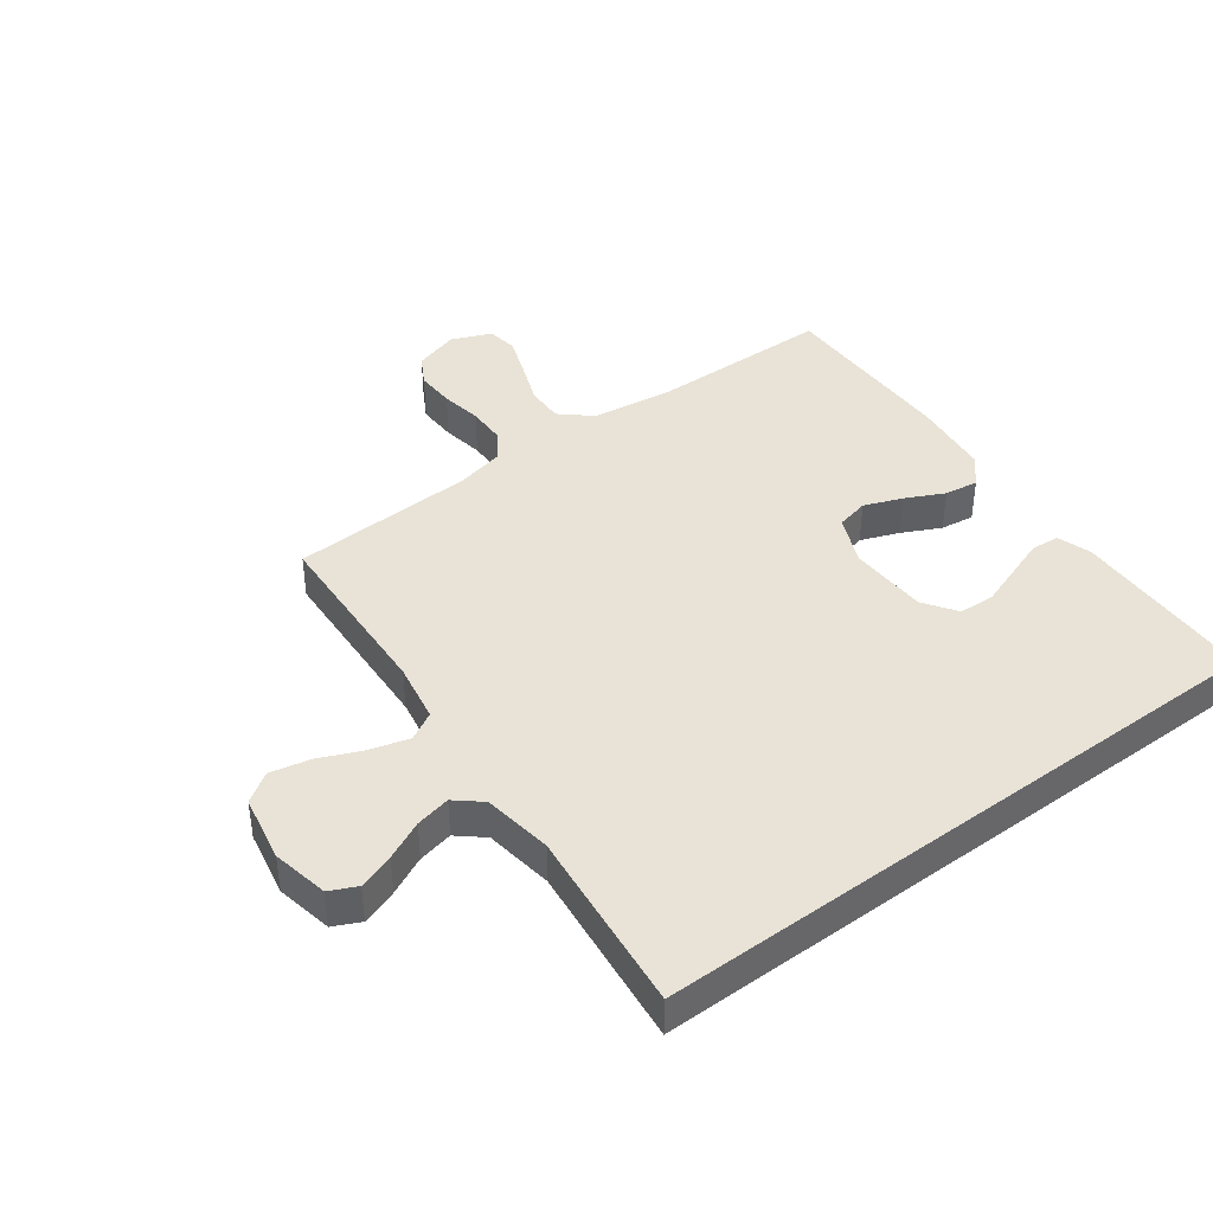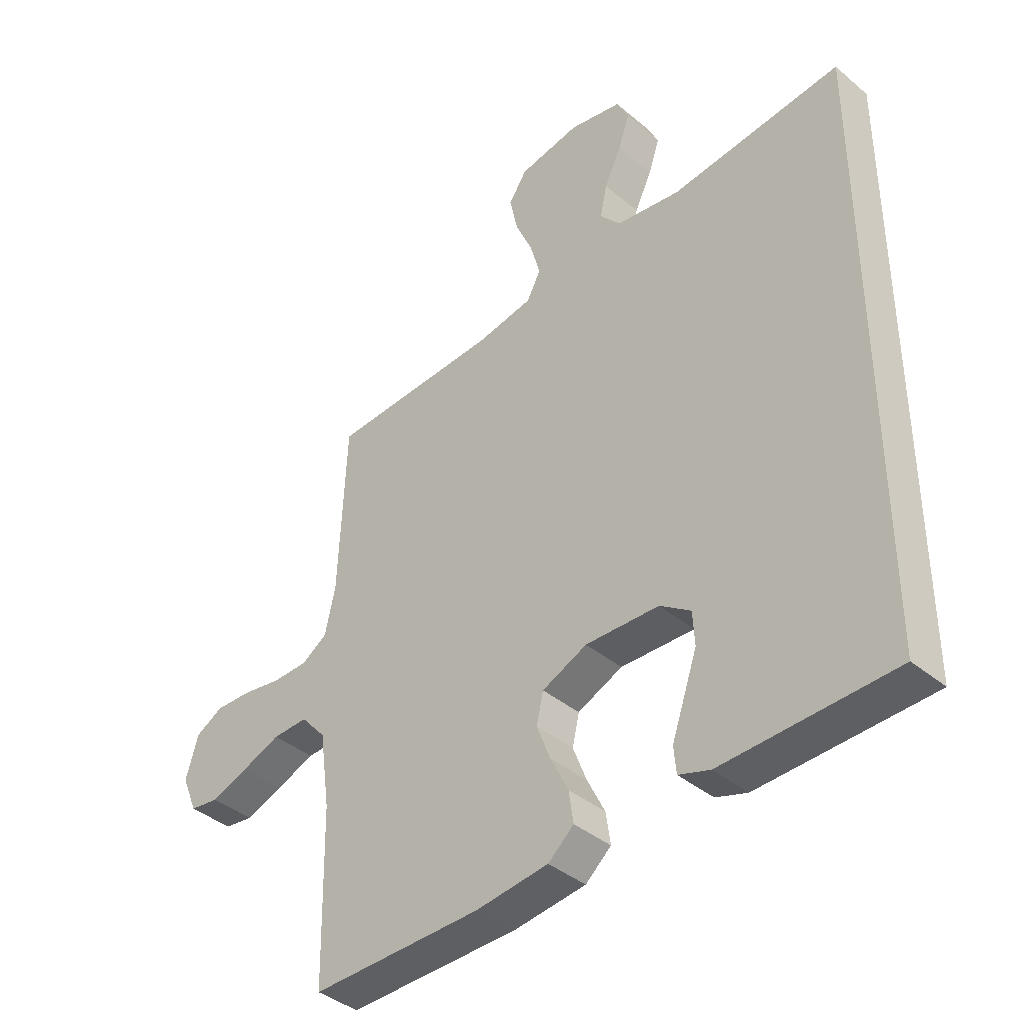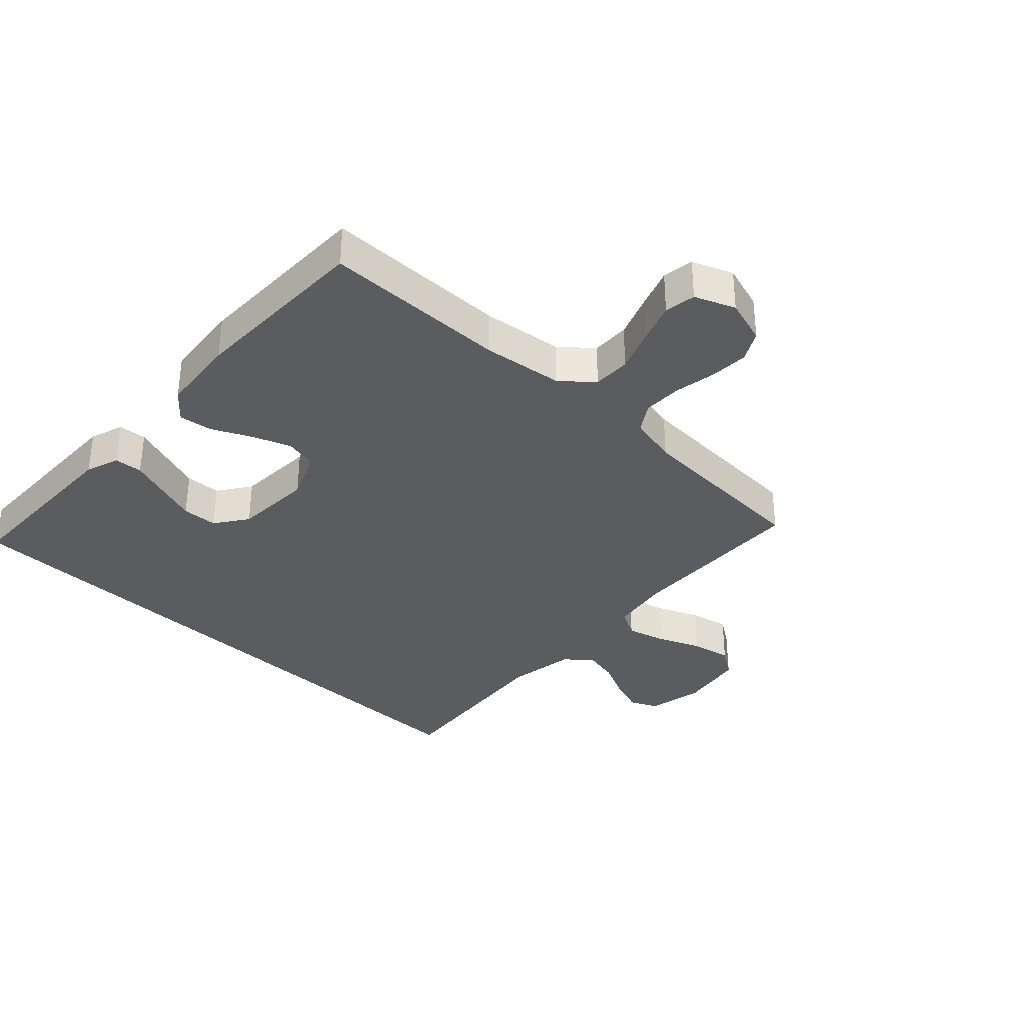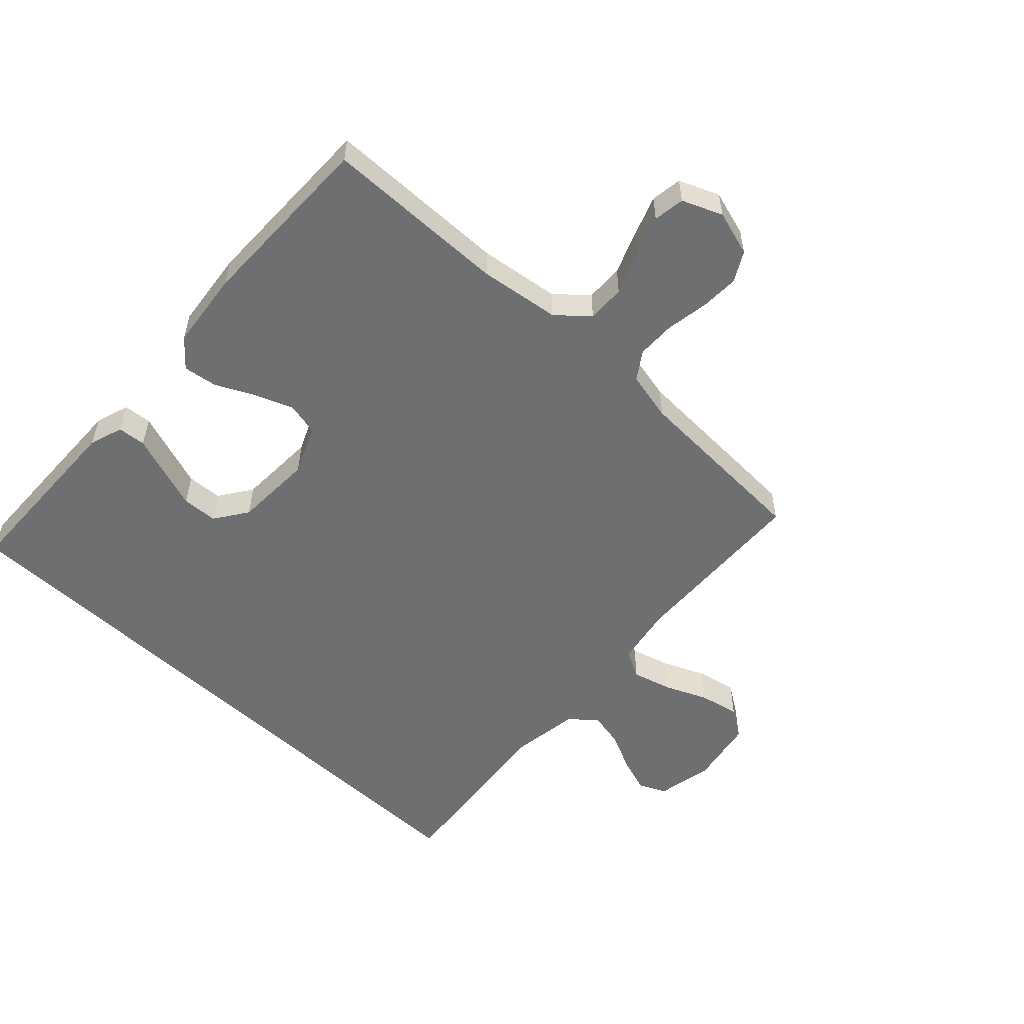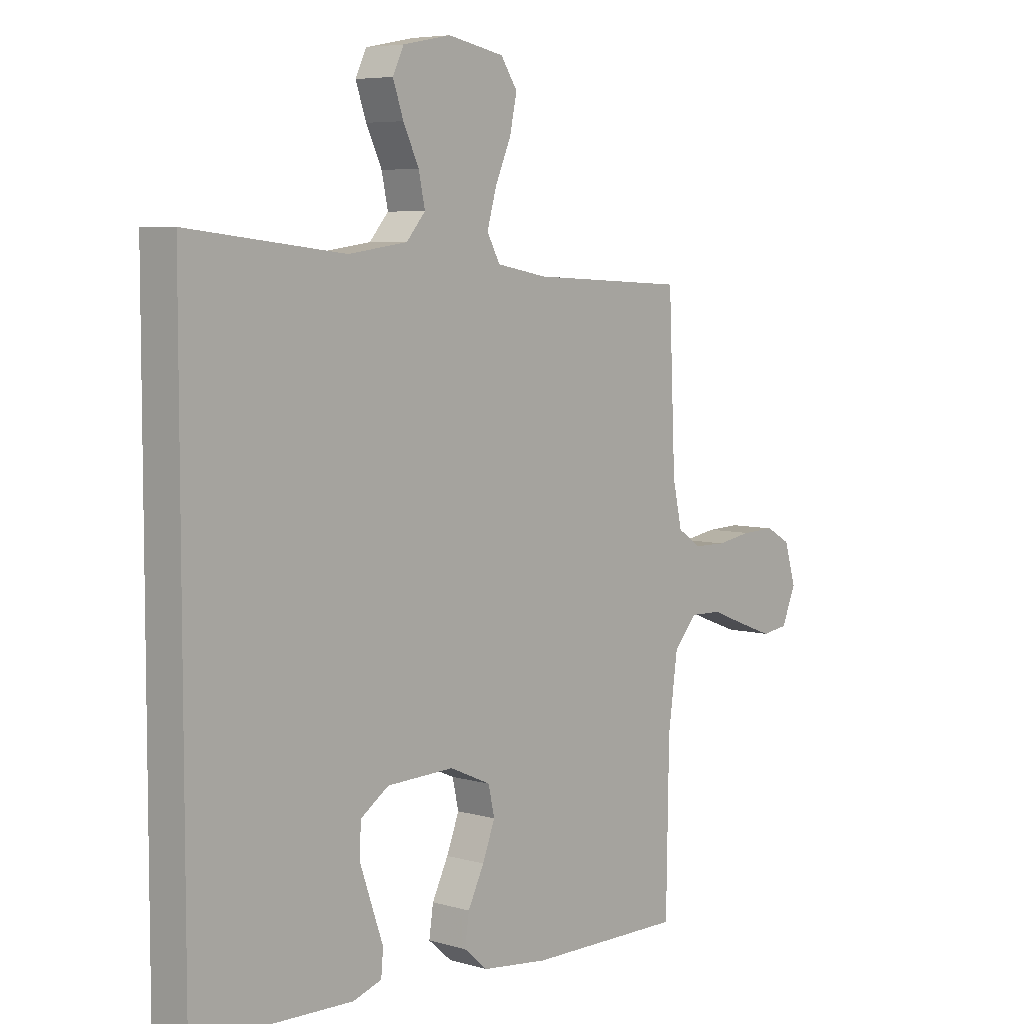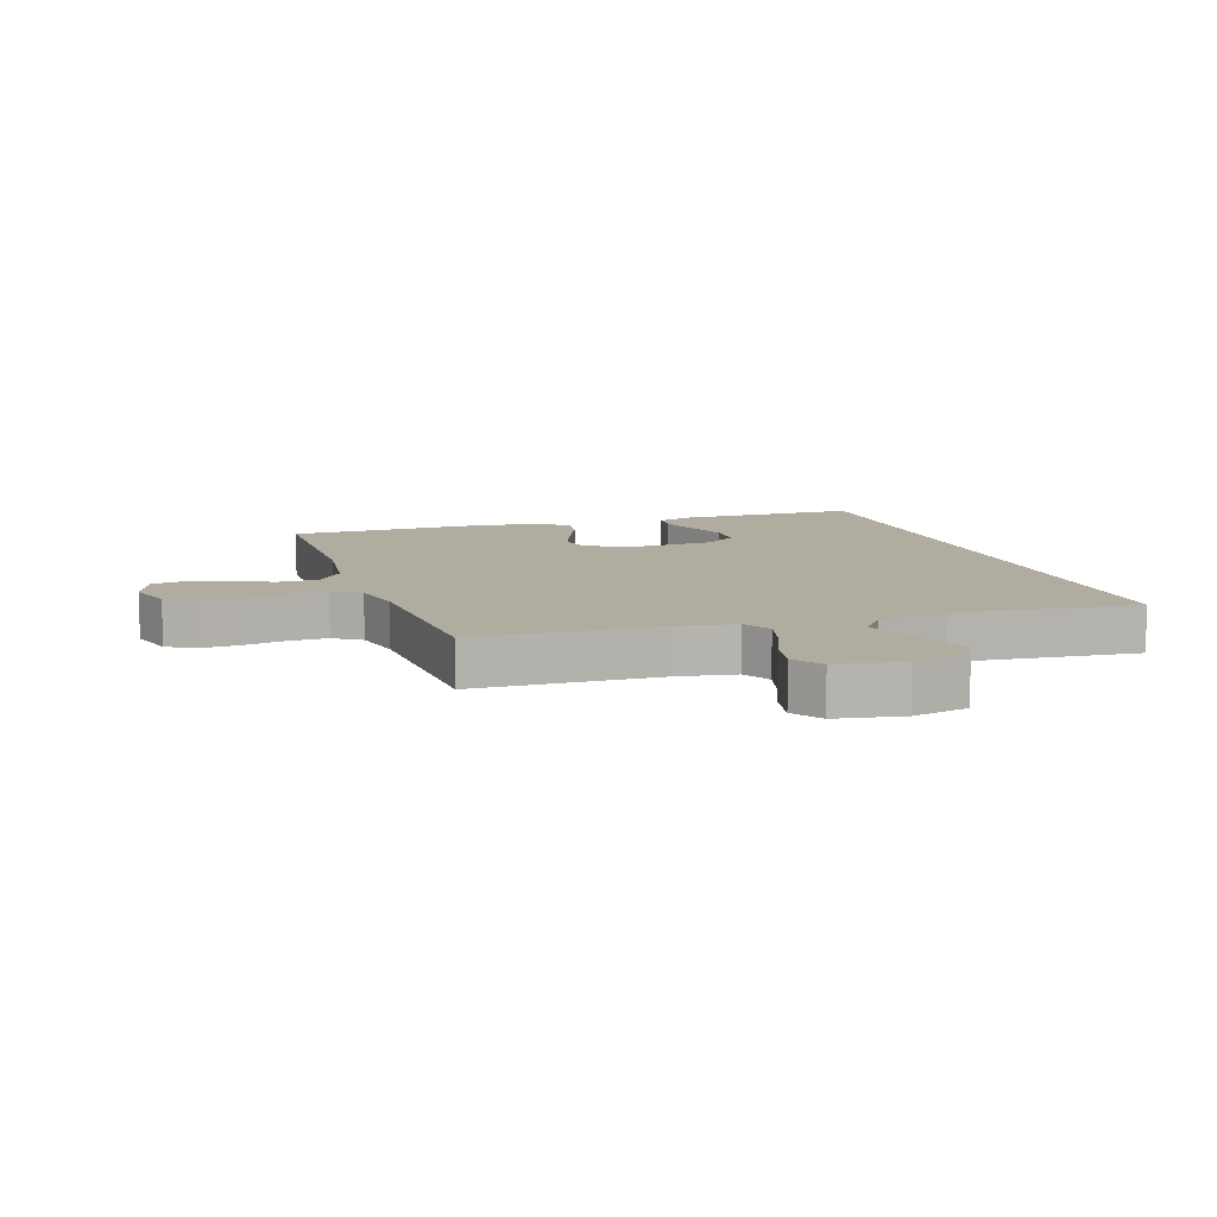
<metadata>
{"format":"obj","ext":"obj","renderer":"f3d","projection":"perspective","resolution":1024,"background":"white","views":[{"elev":41.4,"azim":53.3,"up":"+Y"},{"elev":-39.7,"azim":44.1,"up":"+Z"},{"elev":-34.4,"azim":-134.0,"up":"+Y"},{"elev":-54.5,"azim":-133.4,"up":"+Y"},{"elev":6.0,"azim":131.0,"up":"+Z"},{"elev":10.1,"azim":-19.2,"up":"+Y"}]}
</metadata>
<code>
v -0.5 0.07 0.5
v -0.2 0.07 0.515
v -0.103 0.07 0.533
v -0.078 0.07 0.579
v -0.096 0.07 0.643
v -0.126 0.07 0.712
v -0.14 0.07 0.777
v -0.108 0.07 0.825
v 0 0.07 0.846
v 0.092 0.07 0.828
v 0.113 0.07 0.784
v 0.093 0.07 0.726
v 0.063 0.07 0.663
v 0.051 0.07 0.606
v 0.087 0.07 0.564
v 0.2 0.07 0.548
v 0.5 0.07 0.582
v 0.5 0.07 -0.458
v 0.2 0.07 -0.467
v 0.145 0.07 -0.449
v 0.141 0.07 -0.403
v 0.163 0.07 -0.34
v 0.186 0.07 -0.274
v 0.183 0.07 -0.216
v 0.129 0.07 -0.179
v 0 0.07 -0.175
v -0.079 0.07 -0.21
v -0.091 0.07 -0.263
v -0.067 0.07 -0.325
v -0.036 0.07 -0.388
v -0.028 0.07 -0.443
v -0.073 0.07 -0.482
v -0.2 0.07 -0.497
v -0.5 0.07 -0.5
v -0.505 0.07 -0.2
v -0.523 0.07 -0.069
v -0.567 0.07 -0.019
v -0.629 0.07 -0.021
v -0.698 0.07 -0.048
v -0.763 0.07 -0.072
v -0.814 0.07 -0.065
v -0.841 0.07 0
v -0.819 0.07 0.074
v -0.771 0.07 0.101
v -0.707 0.07 0.099
v -0.639 0.07 0.088
v -0.576 0.07 0.089
v -0.531 0.07 0.119
v -0.513 0.07 0.2
v -0.5 0 0.5
v -0.2 0 0.515
v -0.103 0 0.533
v -0.078 0 0.579
v -0.096 0 0.643
v -0.126 0 0.712
v -0.14 0 0.777
v -0.108 0 0.825
v 0 0 0.846
v 0.092 0 0.828
v 0.113 0 0.784
v 0.093 0 0.726
v 0.063 0 0.663
v 0.051 0 0.606
v 0.087 0 0.564
v 0.2 0 0.548
v 0.5 0 0.582
v 0.5 0 -0.458
v 0.2 0 -0.467
v 0.145 0 -0.449
v 0.141 0 -0.403
v 0.163 0 -0.34
v 0.186 0 -0.274
v 0.183 0 -0.216
v 0.129 0 -0.179
v 0 0 -0.175
v -0.079 0 -0.21
v -0.091 0 -0.263
v -0.067 0 -0.325
v -0.036 0 -0.388
v -0.028 0 -0.443
v -0.073 0 -0.482
v -0.2 0 -0.497
v -0.5 0 -0.5
v -0.505 0 -0.2
v -0.523 0 -0.069
v -0.567 0 -0.019
v -0.629 0 -0.021
v -0.698 0 -0.048
v -0.763 0 -0.072
v -0.814 0 -0.065
v -0.841 0 0
v -0.819 0 0.074
v -0.771 0 0.101
v -0.707 0 0.099
v -0.639 0 0.088
v -0.576 0 0.089
v -0.531 0 0.119
v -0.513 0 0.2
f 43 44 45 46
f 43 46 47
f 42 43 47
f 41 42 47
f 38 39 40 41
f 38 41 47
f 37 38 47 48
f 32 33 34 35
f 32 35 36
f 29 30 31 32
f 28 29 32 36
f 27 28 36 37
f 19 20 21 22
f 19 22 23
f 16 17 18 19
f 16 19 23 24
f 10 11 12 13
f 10 13 14
f 9 10 14
f 8 9 14
f 5 6 7 8
f 4 5 8 14
f 3 4 14 15
f 49 1 2
f 48 49 2 3
f 26 27 37 48
f 25 26 48 3
f 16 24 25
f 3 15 16 25
f 95 94 93 92
f 96 95 92
f 96 92 91
f 96 91 90
f 90 89 88 87
f 96 90 87
f 97 96 87 86
f 84 83 82 81
f 85 84 81
f 81 80 79 78
f 85 81 78 77
f 86 85 77 76
f 71 70 69 68
f 72 71 68
f 68 67 66 65
f 73 72 68 65
f 62 61 60 59
f 63 62 59
f 63 59 58
f 63 58 57
f 57 56 55 54
f 63 57 54 53
f 64 63 53 52
f 51 50 98
f 52 51 98 97
f 97 86 76 75
f 52 97 75 74
f 74 73 65
f 74 65 64 52
f 1 50 51 2
f 2 51 52 3
f 3 52 53 4
f 4 53 54 5
f 5 54 55 6
f 6 55 56 7
f 7 56 57 8
f 8 57 58 9
f 9 58 59 10
f 10 59 60 11
f 11 60 61 12
f 12 61 62 13
f 13 62 63 14
f 14 63 64 15
f 15 64 65 16
f 16 65 66 17
f 17 66 67 18
f 18 67 68 19
f 19 68 69 20
f 20 69 70 21
f 21 70 71 22
f 22 71 72 23
f 23 72 73 24
f 24 73 74 25
f 25 74 75 26
f 26 75 76 27
f 27 76 77 28
f 28 77 78 29
f 29 78 79 30
f 30 79 80 31
f 31 80 81 32
f 32 81 82 33
f 33 82 83 34
f 34 83 84 35
f 35 84 85 36
f 36 85 86 37
f 37 86 87 38
f 38 87 88 39
f 39 88 89 40
f 40 89 90 41
f 41 90 91 42
f 42 91 92 43
f 43 92 93 44
f 44 93 94 45
f 45 94 95 46
f 46 95 96 47
f 47 96 97 48
f 48 97 98 49
f 49 98 50 1

</code>
